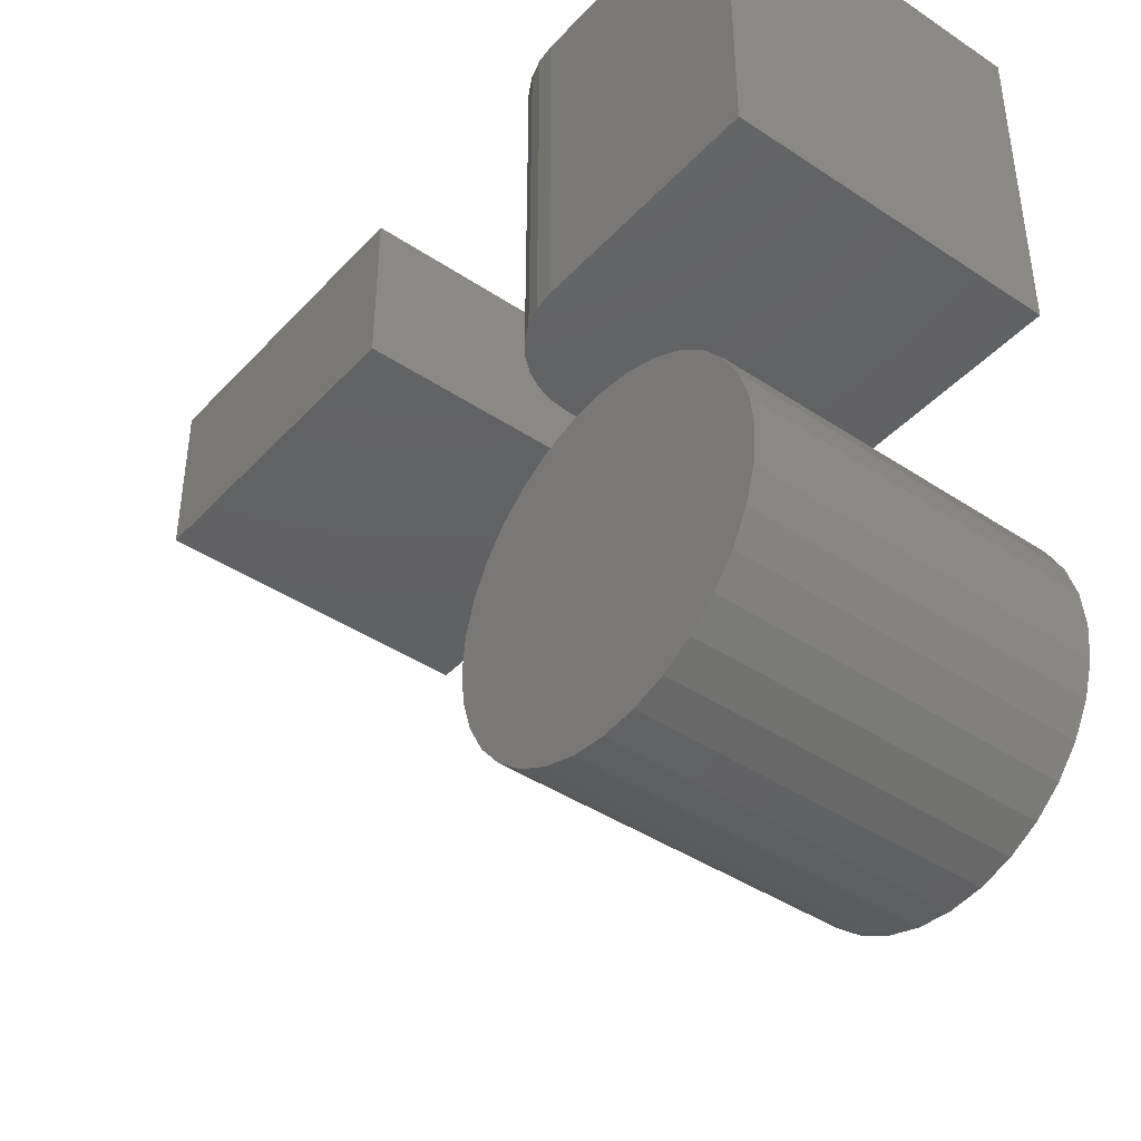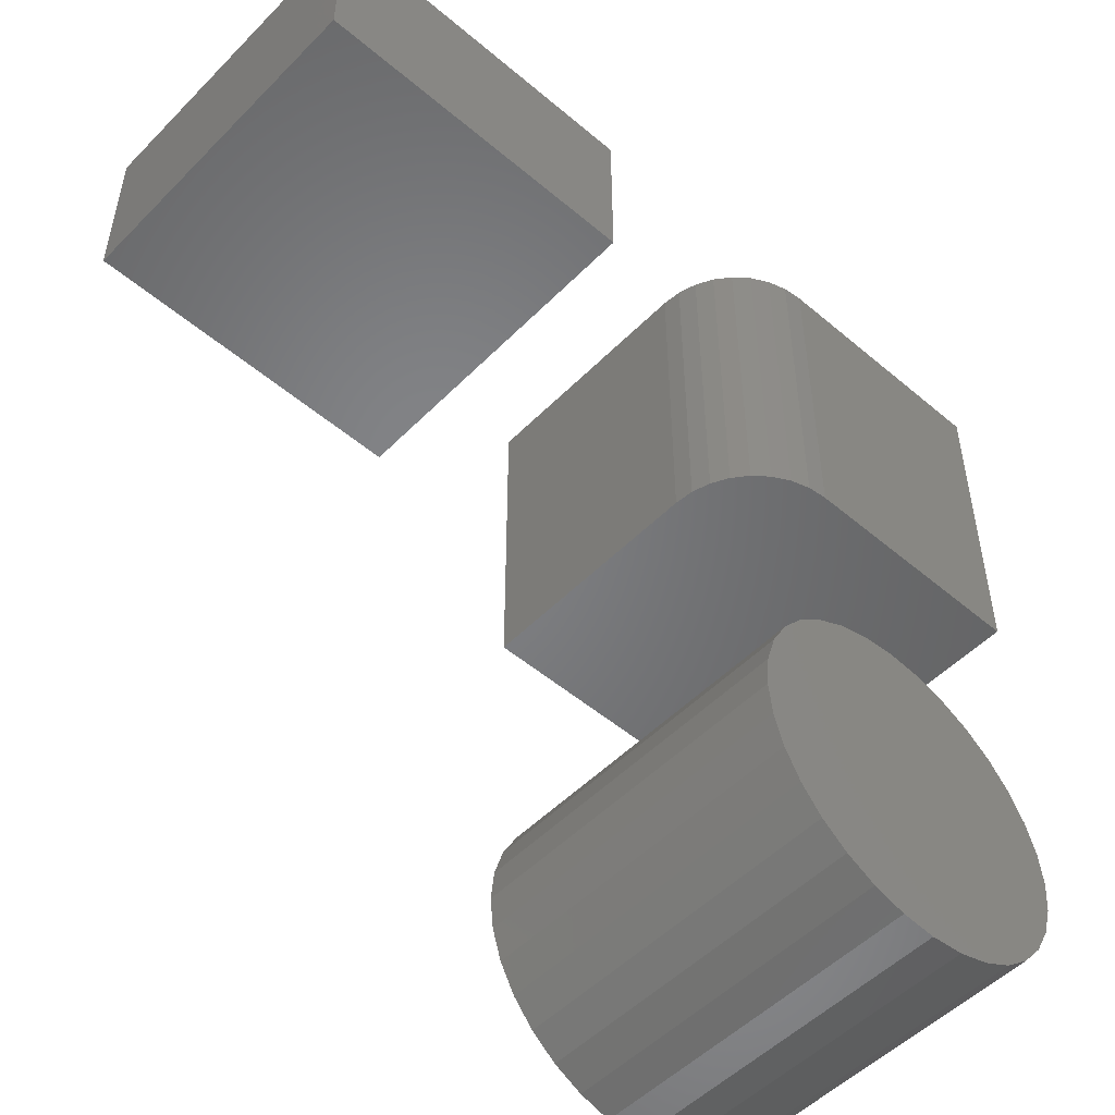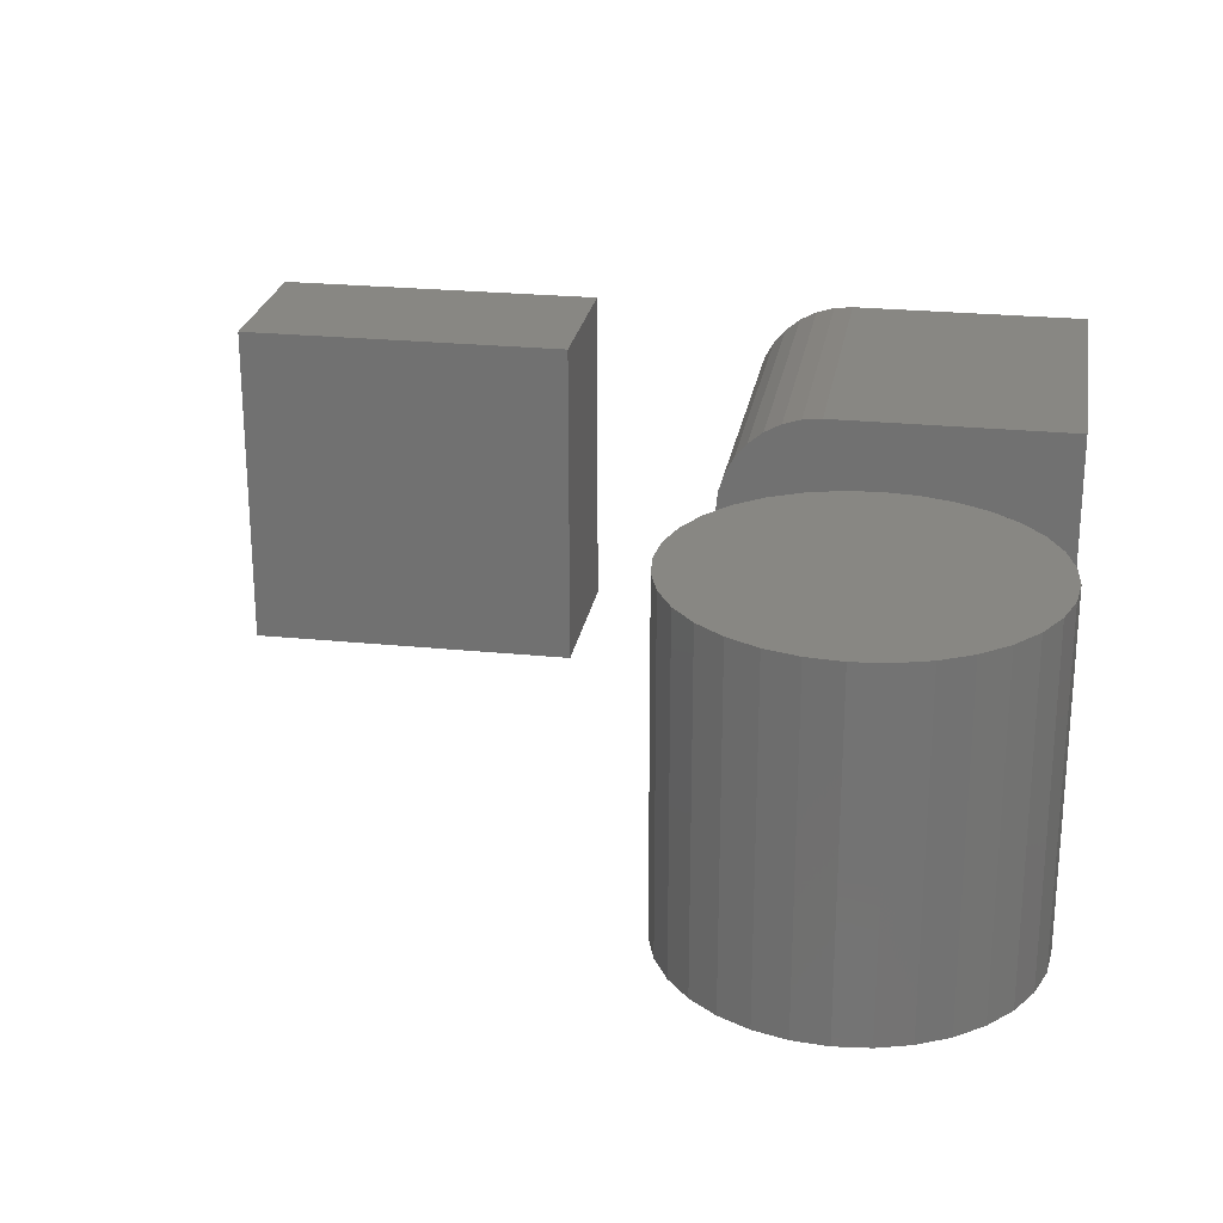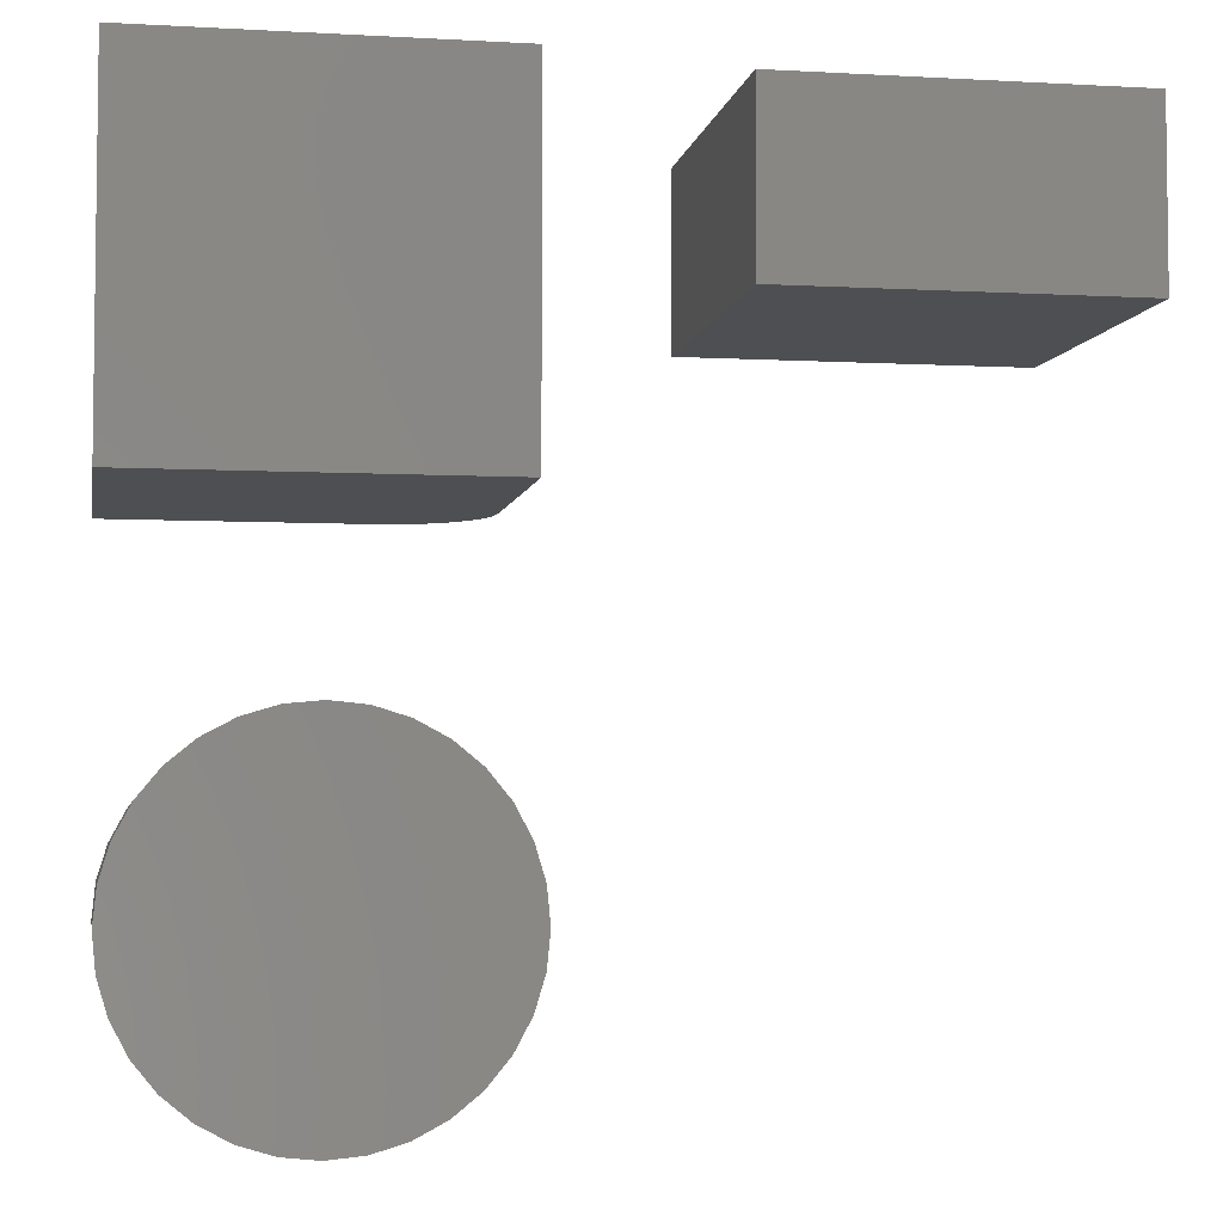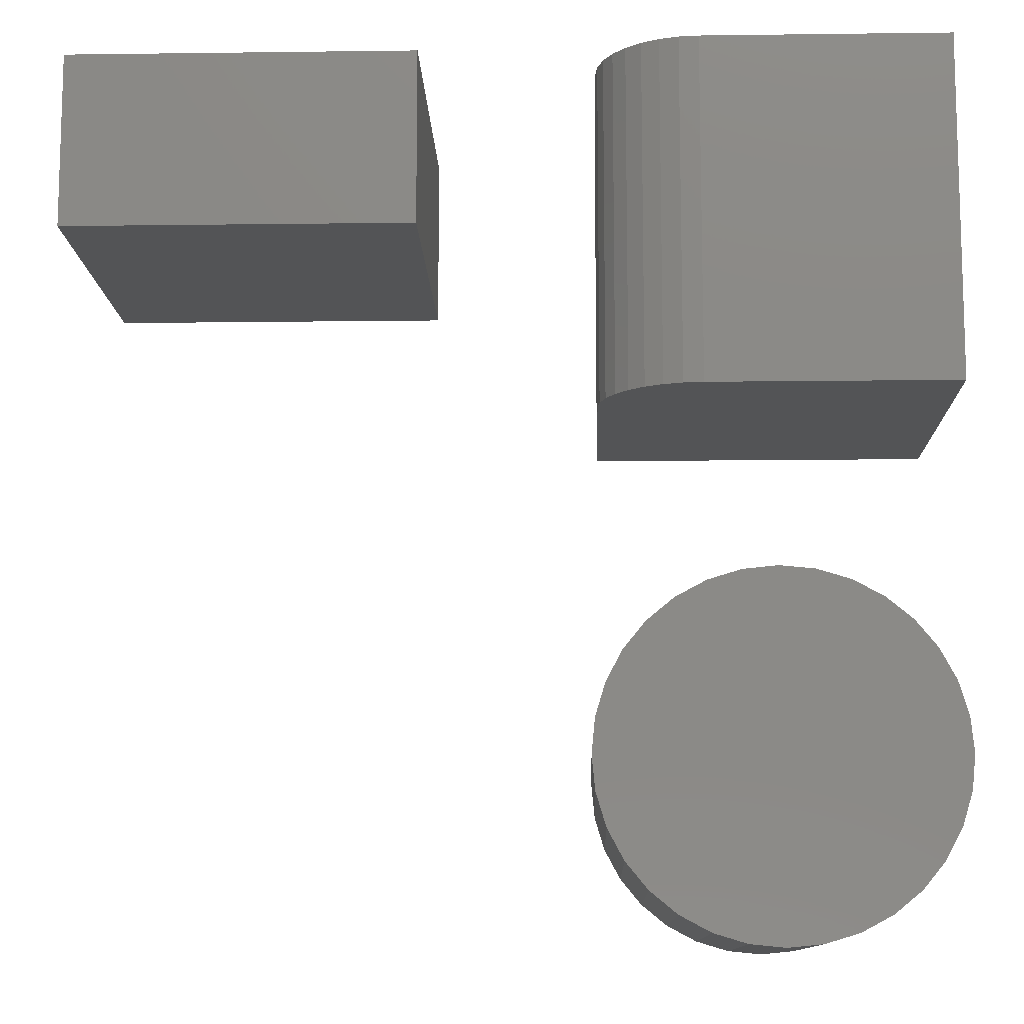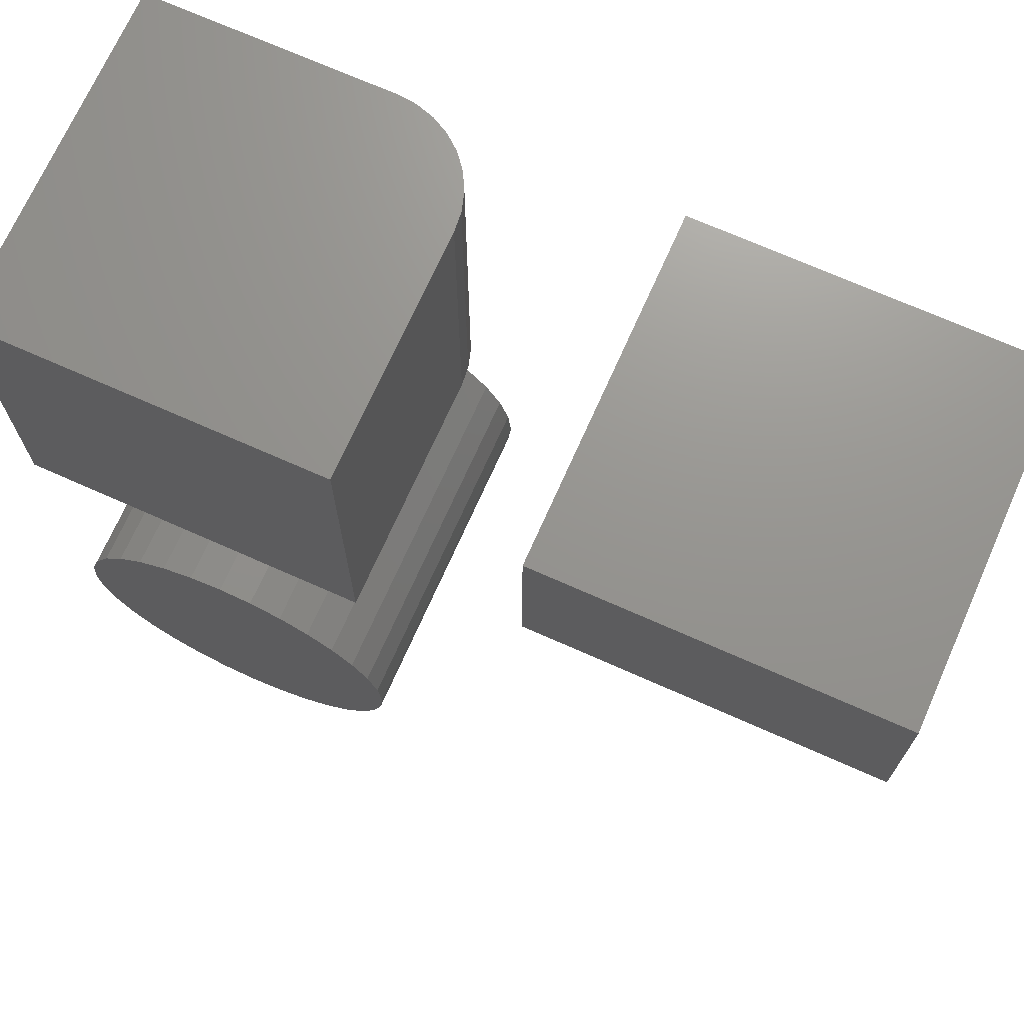
<metadata>
{"format":"stl","ext":"stl","renderer":"f3d","projection":"perspective","resolution":1024,"background":"white","views":[{"elev":-42.1,"azim":-128.7,"up":"+Z"},{"elev":-51.4,"azim":137.4,"up":"+Z"},{"elev":24.5,"azim":-170.5,"up":"+Y"},{"elev":-4.8,"azim":-10.1,"up":"+Z"},{"elev":-11.2,"azim":-178.2,"up":"+Z"},{"elev":70.9,"azim":24.0,"up":"+Z"}]}
</metadata>
<code>
# stl→obj: 96 verts, 180 faces
v 0.1484 -0.5938 0.4219
v 0.7422 -0.5938 0.4219
v 0.1484 -0.5938 0.7219
v 0.7422 -0.5938 0.7219
v 0.1484 0 0.4219
v 0.1484 1.665e-17 0.7219
v 0.7422 3.296e-17 0.4219
v 0.7422 4.961e-17 0.7219
v -0.4929 -0.5938 -0.1589
v -0.3758 -0.5938 -0.1589
v -0.4344 -0.5938 -0.1531
v -0.3196 -0.5938 -0.176
v -0.5492 -0.5938 -0.176
v -0.2677 -0.5938 -0.2037
v -0.601 -0.5938 -0.2037
v -0.2222 -0.5938 -0.241
v -0.6465 -0.5938 -0.241
v -0.1849 -0.5938 -0.2865
v -0.6838 -0.5938 -0.2865
v -0.1572 -0.5938 -0.3383
v -0.7115 -0.5938 -0.3383
v -0.1401 -0.5938 -0.3946
v -0.7286 -0.5938 -0.3946
v -0.1344 -0.5938 -0.4531
v -0.7344 -0.5938 -0.4531
v -0.1401 -0.5938 -0.5117
v -0.7286 -0.5938 -0.5117
v -0.1572 -0.5938 -0.5679
v -0.7115 -0.5938 -0.5679
v -0.1849 -0.5938 -0.6198
v -0.6838 -0.5938 -0.6198
v -0.2222 -0.5938 -0.6653
v -0.6465 -0.5938 -0.6653
v -0.2677 -0.5938 -0.7026
v -0.601 -0.5938 -0.7026
v -0.3196 -0.5938 -0.7303
v -0.5492 -0.5938 -0.7303
v -0.3758 -0.5938 -0.7474
v -0.4929 -0.5938 -0.7474
v -0.4344 -0.5938 -0.7531
v -0.4344 7.216e-17 -0.1531
v -0.3758 7.834e-17 -0.1589
v -0.4929 6.535e-17 -0.1589
v -0.4344 3.886e-17 -0.7531
v -0.4929 3.268e-17 -0.7474
v -0.3758 4.568e-17 -0.7474
v -0.5492 2.738e-17 -0.7303
v -0.3196 5.287e-17 -0.7303
v -0.601 2.316e-17 -0.7026
v -0.2677 6.017e-17 -0.7026
v -0.6465 2.018e-17 -0.6653
v -0.2222 6.729e-17 -0.6653
v -0.6838 1.857e-17 -0.6198
v -0.1849 7.395e-17 -0.6198
v -0.7115 1.837e-17 -0.5679
v -0.1572 7.991e-17 -0.5679
v -0.7286 1.96e-17 -0.5117
v -0.1401 8.493e-17 -0.5117
v -0.7344 2.22e-17 -0.4531
v -0.1344 8.882e-17 -0.4531
v -0.7286 2.609e-17 -0.3946
v -0.1401 9.143e-17 -0.3946
v -0.7115 3.111e-17 -0.3383
v -0.1572 9.266e-17 -0.3383
v -0.6838 3.707e-17 -0.2865
v -0.1849 9.246e-17 -0.2865
v -0.6465 4.374e-17 -0.241
v -0.2222 9.084e-17 -0.241
v -0.601 5.085e-17 -0.2037
v -0.2677 8.786e-17 -0.2037
v -0.5492 5.815e-17 -0.176
v -0.3196 8.364e-17 -0.176
v -0.7422 0 0.1484
v -0.7422 3.296e-17 0.7422
v -0.3203 4.684e-17 0.1484
v -0.3203 7.98e-17 0.7422
v -0.1484 -0.1719 0.7422
v -0.1517 -0.1383 0.7422
v -0.1615 -0.1061 0.7422
v -0.1774 -0.07639 0.7422
v -0.1988 -0.05034 0.7422
v -0.2248 -0.02897 0.7422
v -0.2545 -0.01308 0.7422
v -0.2868 -0.003303 0.7422
v -0.7422 -0.5938 0.7422
v -0.1484 -0.5938 0.7422
v -0.1484 -0.1719 0.1484
v -0.1484 -0.5938 0.1484
v -0.2868 -0.003303 0.1484
v -0.7422 -0.5938 0.1484
v -0.2545 -0.01308 0.1484
v -0.2248 -0.02897 0.1484
v -0.1988 -0.05034 0.1484
v -0.1774 -0.07639 0.1484
v -0.1615 -0.1061 0.1484
v -0.1517 -0.1383 0.1484
f 1 2 3
f 3 2 4
f 5 6 7
f 7 6 8
f 6 5 3
f 3 5 1
f 8 6 4
f 4 6 3
f 7 8 2
f 2 8 4
f 5 7 1
f 1 7 2
f 9 10 11
f 10 9 12
f 12 9 13
f 12 13 14
f 14 13 15
f 14 15 16
f 16 15 17
f 16 17 18
f 18 17 19
f 18 19 20
f 20 19 21
f 20 21 22
f 22 21 23
f 22 23 24
f 24 23 25
f 24 25 26
f 26 25 27
f 26 27 28
f 28 27 29
f 28 29 30
f 30 29 31
f 30 31 32
f 32 31 33
f 32 33 34
f 34 33 35
f 34 35 36
f 36 35 37
f 36 37 38
f 38 37 39
f 38 39 40
f 41 42 43
f 44 45 46
f 46 45 47
f 46 47 48
f 48 47 49
f 48 49 50
f 50 49 51
f 50 51 52
f 52 51 53
f 52 53 54
f 54 53 55
f 54 55 56
f 56 55 57
f 56 57 58
f 58 57 59
f 58 59 60
f 60 59 61
f 60 61 62
f 62 61 63
f 62 63 64
f 64 63 65
f 64 65 66
f 66 65 67
f 66 67 68
f 68 67 69
f 68 69 70
f 70 69 71
f 70 71 72
f 72 71 43
f 72 43 42
f 60 24 58
f 58 24 26
f 58 26 56
f 56 26 28
f 56 28 54
f 54 28 30
f 54 30 52
f 52 30 32
f 52 32 50
f 50 32 34
f 50 34 48
f 48 34 36
f 48 36 46
f 46 36 38
f 46 38 44
f 44 38 40
f 44 40 45
f 45 40 39
f 45 39 47
f 47 39 37
f 47 37 49
f 49 37 35
f 49 35 51
f 51 35 33
f 51 33 53
f 53 33 31
f 53 31 55
f 55 31 29
f 55 29 57
f 57 29 27
f 57 27 59
f 59 27 25
f 59 25 61
f 61 25 23
f 61 23 63
f 63 23 21
f 63 21 65
f 65 21 19
f 65 19 67
f 67 19 17
f 67 17 69
f 69 17 15
f 69 15 71
f 71 15 13
f 71 13 43
f 43 13 9
f 43 9 41
f 41 9 11
f 41 11 42
f 42 11 10
f 42 10 72
f 72 10 12
f 72 12 70
f 70 12 14
f 70 14 68
f 68 14 16
f 68 16 66
f 66 16 18
f 66 18 64
f 64 18 20
f 64 20 62
f 62 20 22
f 62 22 60
f 60 22 24
f 73 74 75
f 75 74 76
f 77 78 79
f 77 79 80
f 77 80 81
f 77 81 82
f 77 82 83
f 77 83 84
f 77 84 76
f 77 76 74
f 77 74 85
f 77 85 86
f 87 77 88
f 88 77 86
f 75 89 73
f 87 88 90
f 87 90 73
f 87 73 89
f 87 89 91
f 87 91 92
f 87 92 93
f 87 93 94
f 87 94 95
f 87 95 96
f 75 76 89
f 89 76 84
f 89 84 91
f 91 84 83
f 91 83 92
f 92 83 82
f 92 82 93
f 93 82 81
f 93 81 94
f 94 81 80
f 94 80 95
f 95 80 79
f 95 79 96
f 96 79 78
f 96 78 87
f 87 78 77
f 90 88 85
f 85 88 86
f 74 73 85
f 85 73 90

</code>
